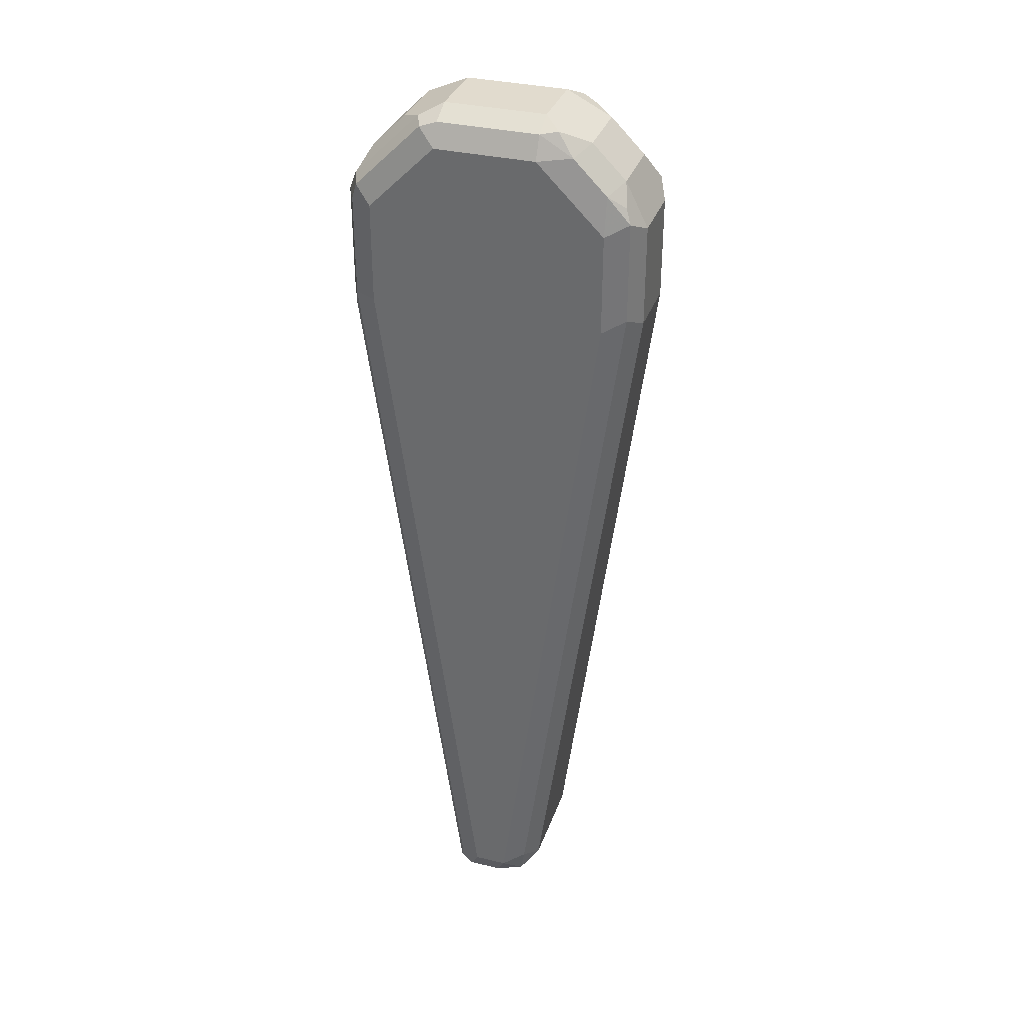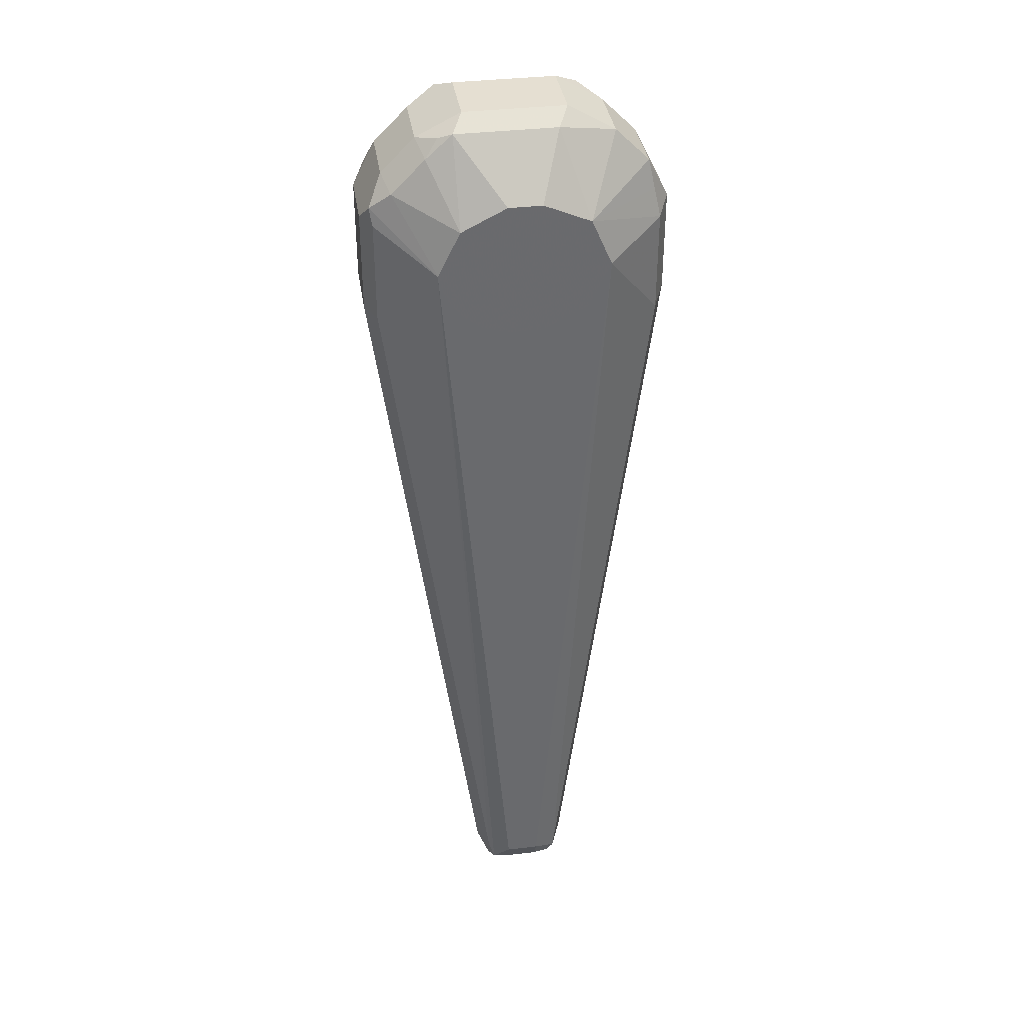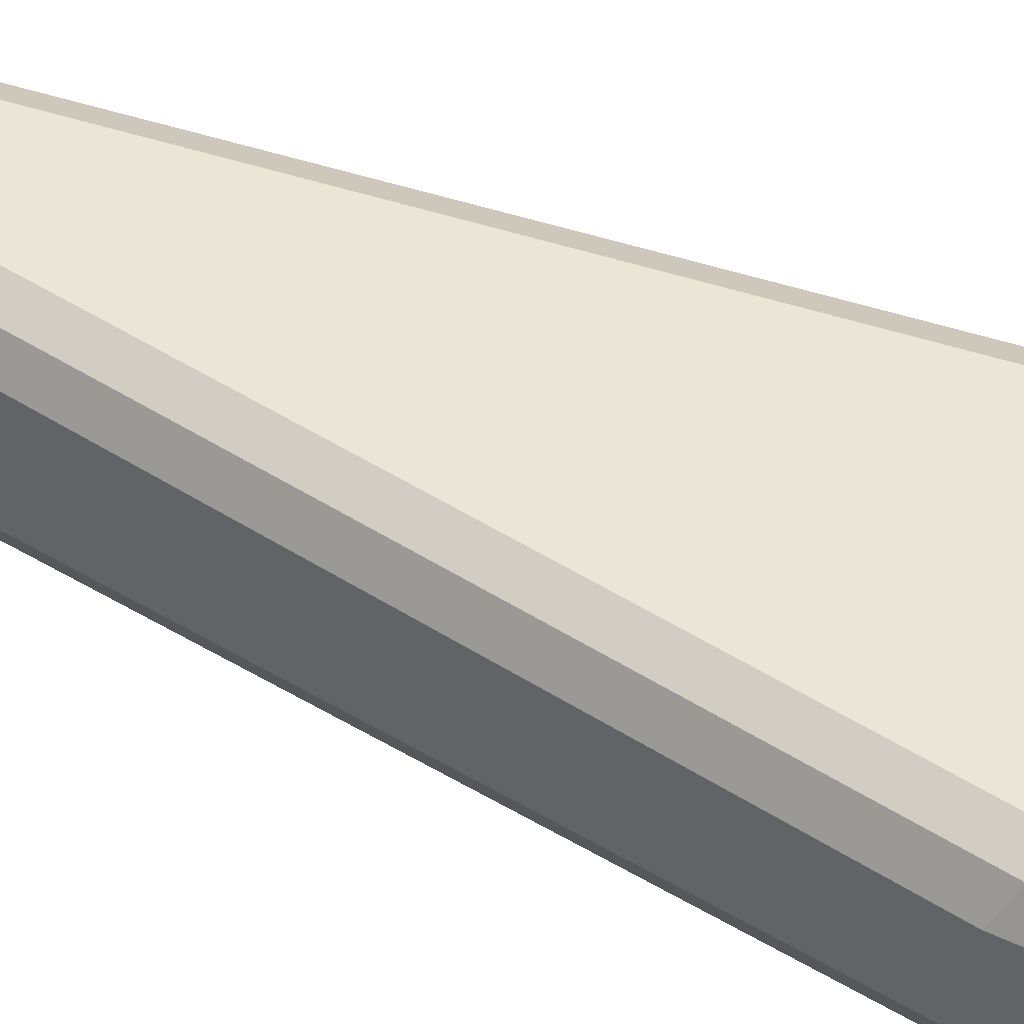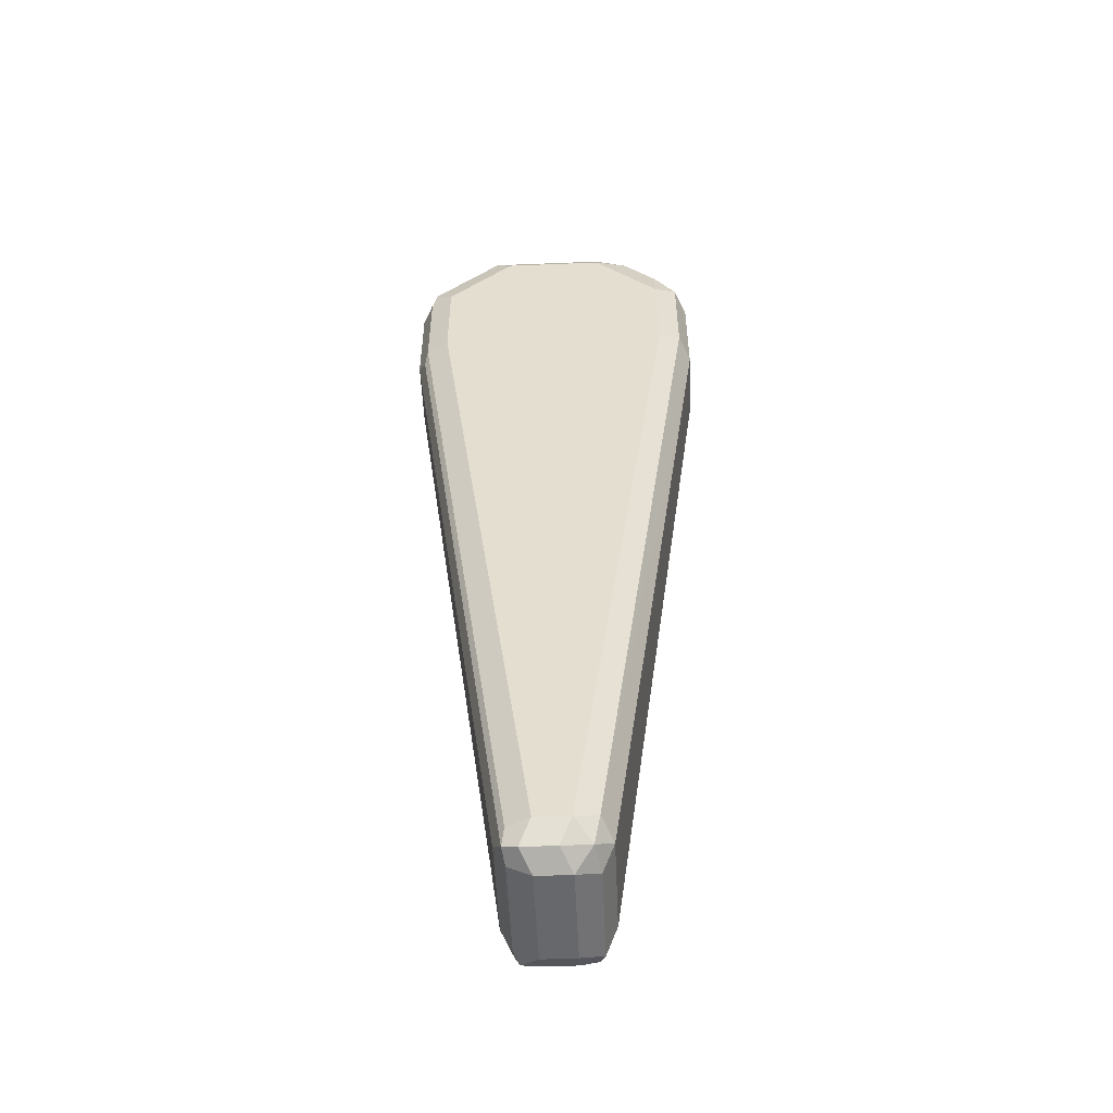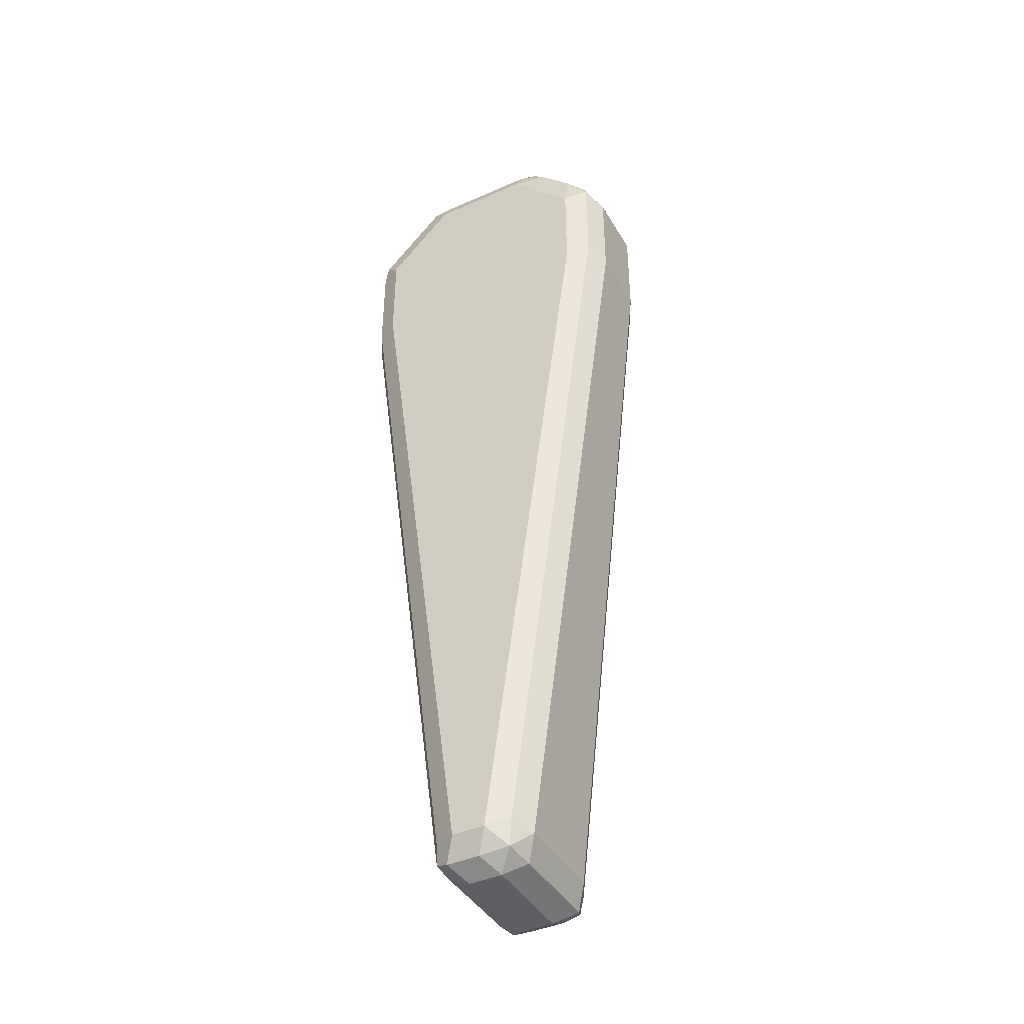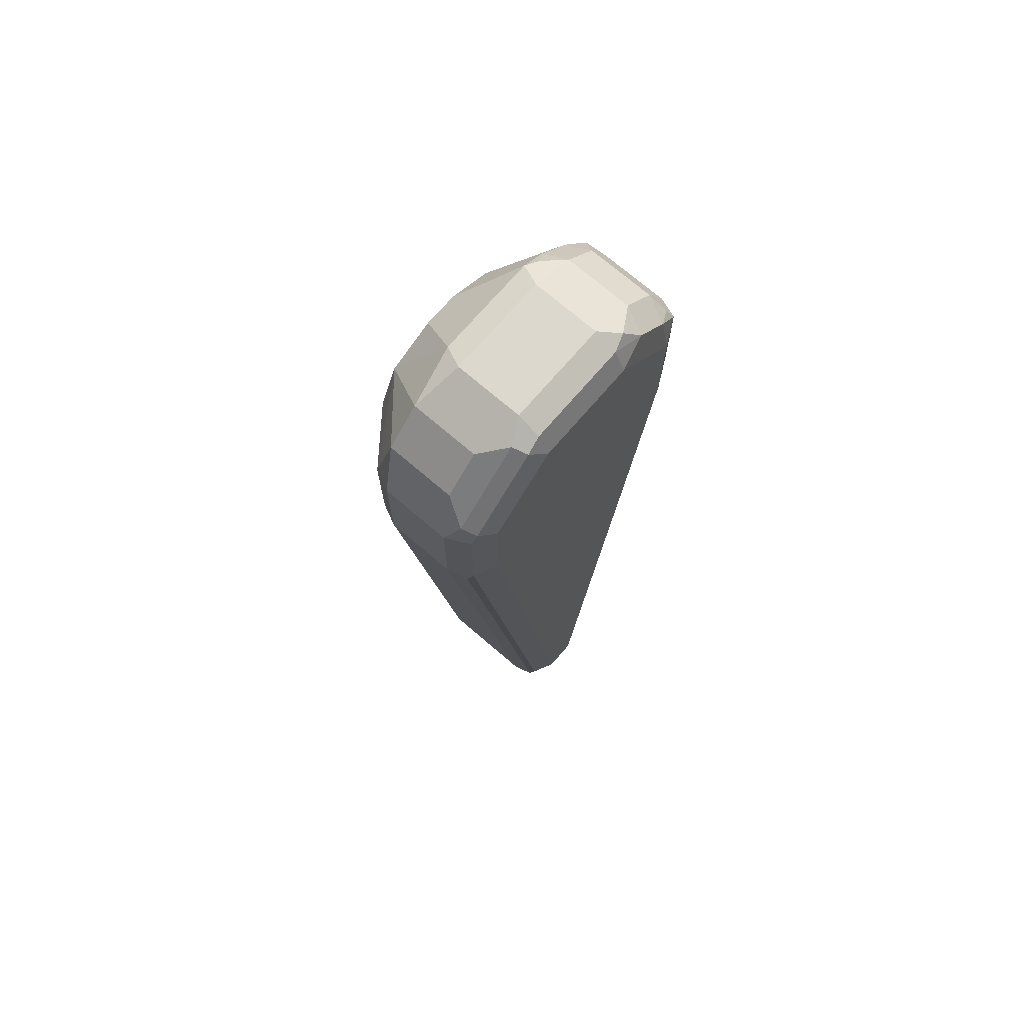
<metadata>
{"format":"obj","ext":"obj","renderer":"f3d","projection":"perspective","resolution":1024,"background":"white","views":[{"elev":33.9,"azim":18.0,"up":"+Y"},{"elev":37.3,"azim":171.3,"up":"+Y"},{"elev":45.7,"azim":118.8,"up":"+Z"},{"elev":-52.4,"azim":2.5,"up":"+Y"},{"elev":-41.7,"azim":28.2,"up":"+Y"},{"elev":72.2,"azim":-49.3,"up":"+Y"}]}
</metadata>
<code>
v 0.0514 -0.02057 0.9355
v 0.0514 -0.02057 0.915
v 0.0514 0.01028 0.9355
v 0.04797 -0.01716 0.9424
v 0.01713 -0.2433 0.9424
v 0.02056 -0.2467 0.9355
v 0.04797 -0.02057 0.9081
v 0.04883 0.01541 0.9098
v 0.0514 0.01028 0.915
v 0.02056 -0.2467 0.9047
v 0.01713 -0.2467 0.8978
v 0.04797 0.01713 0.9355
v 0.04626 0.01798 0.9407
v 0.04797 0.01369 0.9424
v 0.04111 -0.02057 0.9458
v 0.01028 -0.2467 0.9458
v 0.01542 -0.2519 0.9407
v 0.01713 -0.2536 0.9321
v 0.03083 -2.617e-05 0.8941
v 0.04797 0.01028 0.9081
v 0.03074 0.0001781 0.8941
v 0.0424 0.02055 0.9073
v 0.04455 0.02396 0.915
v 0.04797 0.01713 0.915
v 0.01713 -0.2536 0.9013
v 0.01542 -0.2519 0.897
v 0.04455 0.02396 0.9355
v 0.04111 0.02183 0.9432
v 0.04111 0.01028 0.9458
v 5.03e-06 -0.2467 0.9458
v 0.006852 -0.2536 0.9424
v 0.01028 -0.257 0.9355
v 0.02851 -0.007964 0.8941
v 0.01028 -0.2467 0.8944
v 0.02732 0.007036 0.8941
v 0.02399 0.01369 0.8941
v 0.03212 0.03082 0.9073
v 0.03427 0.03426 0.915
v 0.01028 -0.2536 0.8978
v 0.01028 -0.257 0.9047
v 0.03427 0.03426 0.9355
v 0.03083 0.0321 0.9432
v 0.02056 0.03082 0.9458
v -0.006851 -0.2467 0.9424
v -0.003419 -0.2536 0.9424
v -0.03083 -0.02057 0.9458
v 5.03e-06 -0.257 0.9355
v 0.02399 -0.01371 0.8941
v 5.03e-06 -0.2467 0.8944
v 0.01028 -0.02057 0.8941
v 0.01823 -0.01824 0.8941
v 0.01713 0.01713 0.8941
v 0.02399 0.03768 0.9081
v 0.02827 0.03596 0.9098
v 0.02056 0.04112 0.915
v 5.03e-06 -0.2536 0.8978
v 5.03e-06 -0.257 0.9047
v 0.02056 0.04112 0.9355
v 0.0257 0.03853 0.9407
v 0.02056 0.03768 0.9424
v -0.01027 0.03082 0.9458
v -0.007702 -0.2519 0.9407
v -0.03769 -0.02057 0.9424
v -0.03855 -0.02571 0.9407
v -0.006851 -0.2536 0.9355
v -0.03083 0.01028 0.9458
v -0.006851 -0.2502 0.8978
v -0.02055 -2.617e-05 0.8941
v -0.0138 -0.01354 0.8941
v -0.01371 -0.01371 0.8941
v -0.007032 -0.01707 0.8941
v -0.0001852 -0.02048 0.8941
v 5.03e-06 -0.02057 0.8941
v 0.01028 0.02055 0.8941
v -0.006851 0.03768 0.9081
v -0.01027 0.04112 0.915
v -0.005139 -0.2544 0.8996
v -0.006851 -0.2536 0.9047
v -0.01027 0.04112 0.9355
v -0.01027 0.03768 0.9424
v -0.01542 0.03596 0.9432
v -0.01027 -0.2467 0.9355
v -0.03769 0.01028 0.9424
v -0.04112 0.01028 0.9355
v -0.04112 -0.02057 0.9355
v -0.03598 0.01541 0.9432
v -0.01027 -0.2467 0.9047
v -0.04112 -0.02057 0.915
v -0.03769 -0.02402 0.9081
v -0.03769 0.006832 0.9081
v -0.01433 0.01433 0.8941
v 5.03e-06 0.02055 0.8941
v -0.02399 0.03426 0.9116
v -0.01713 0.03768 0.939
v -0.02399 0.03426 0.9321
v -0.03769 0.01713 0.939
v -0.04112 0.01028 0.915
v -0.03598 0.01541 0.9098
v -0.03427 0.02396 0.9116
v -0.03427 0.02396 0.9321
v -0.03769 0.01713 0.9184
f 49 67 68
f 52 74 53
f 49 72 73
f 49 71 72
f 49 70 71
f 49 69 70
f 49 56 67
f 49 68 69
f 47 78 57
f 53 75 76
f 56 57 77
f 53 74 92
f 53 92 75
f 55 76 79
f 55 79 58
f 56 77 67
f 57 78 77
f 58 60 59
f 47 65 78
f 58 79 80
f 58 80 60
f 53 76 55
f 46 83 63
f 38 53 55
f 45 65 47
f 36 52 53
f 61 80 81
f 34 51 48
f 36 53 37
f 37 53 54
f 37 54 38
f 38 54 53
f 38 55 58
f 38 58 41
f 39 40 57
f 39 57 56
f 41 58 59
f 41 59 42
f 42 59 60
f 42 60 43
f 43 60 80
f 43 80 61
f 44 62 45
f 44 63 64
f 44 64 62
f 45 62 65
f 46 66 83
f 61 81 86
f 88 90 89
f 62 82 65
f 82 88 87
f 83 86 84
f 84 86 96
f 84 96 101
f 84 101 97
f 84 97 88
f 84 88 85
f 88 97 90
f 90 97 98
f 90 98 91
f 91 98 99
f 91 99 93
f 93 99 100
f 93 100 95
f 94 95 96
f 95 100 96
f 96 100 99
f 96 99 101
f 97 101 99
f 34 50 51
f 97 99 98
f 82 85 88
f 81 96 86
f 81 94 96
f 80 94 81
f 62 64 85
f 62 85 82
f 63 83 64
f 64 83 84
f 64 84 85
f 65 82 87
f 65 87 78
f 66 86 83
f 67 77 78
f 67 78 87
f 61 86 66
f 67 87 88
f 67 89 68
f 68 90 91
f 68 89 90
f 75 93 76
f 75 92 91
f 75 91 93
f 76 93 95
f 76 95 79
f 79 94 80
f 79 95 94
f 67 88 89
f 34 73 50
f 31 45 47
f 34 56 49
f 7 19 20
f 7 20 8
f 7 11 19
f 8 20 19
f 8 19 21
f 8 21 22
f 8 22 23
f 8 23 24
f 8 24 9
f 10 25 11
f 11 25 26
f 11 26 19
f 12 24 23
f 12 23 27
f 12 27 13
f 13 27 28
f 13 28 14
f 14 28 29
f 15 29 43
f 15 43 61
f 15 61 66
f 6 25 10
f 15 66 46
f 6 18 25
f 5 17 6
f 34 49 73
f 1 2 9
f 1 9 3
f 1 3 14
f 1 14 4
f 1 4 5
f 1 5 6
f 1 6 10
f 1 10 2
f 2 7 8
f 2 8 9
f 2 10 11
f 2 11 7
f 3 24 12
f 3 12 13
f 3 13 14
f 4 14 29
f 4 29 15
f 4 15 16
f 4 16 5
f 5 16 17
f 6 17 18
f 15 46 30
f 3 9 24
f 16 30 45
f 22 35 36
f 22 36 37
f 22 37 38
f 22 38 23
f 23 38 41
f 23 41 27
f 25 39 26
f 25 40 39
f 26 39 34
f 27 41 28
f 28 41 42
f 28 42 43
f 28 43 29
f 30 46 63
f 30 63 44
f 31 47 32
f 32 47 57
f 32 57 40
f 33 34 48
f 15 30 16
f 34 39 56
f 21 35 22
f 19 34 33
f 30 44 45
f 19 35 21
f 16 31 17
f 16 45 31
f 19 26 34
f 17 31 32
f 17 32 18
f 18 32 40
f 19 33 48
f 19 48 51
f 19 51 50
f 19 50 73
f 19 73 72
f 18 40 25
f 19 71 70
f 19 36 35
f 19 70 69
f 19 69 68
f 19 68 91
f 19 91 92
f 19 92 74
f 19 52 36
f 19 72 71
f 19 74 52

</code>
